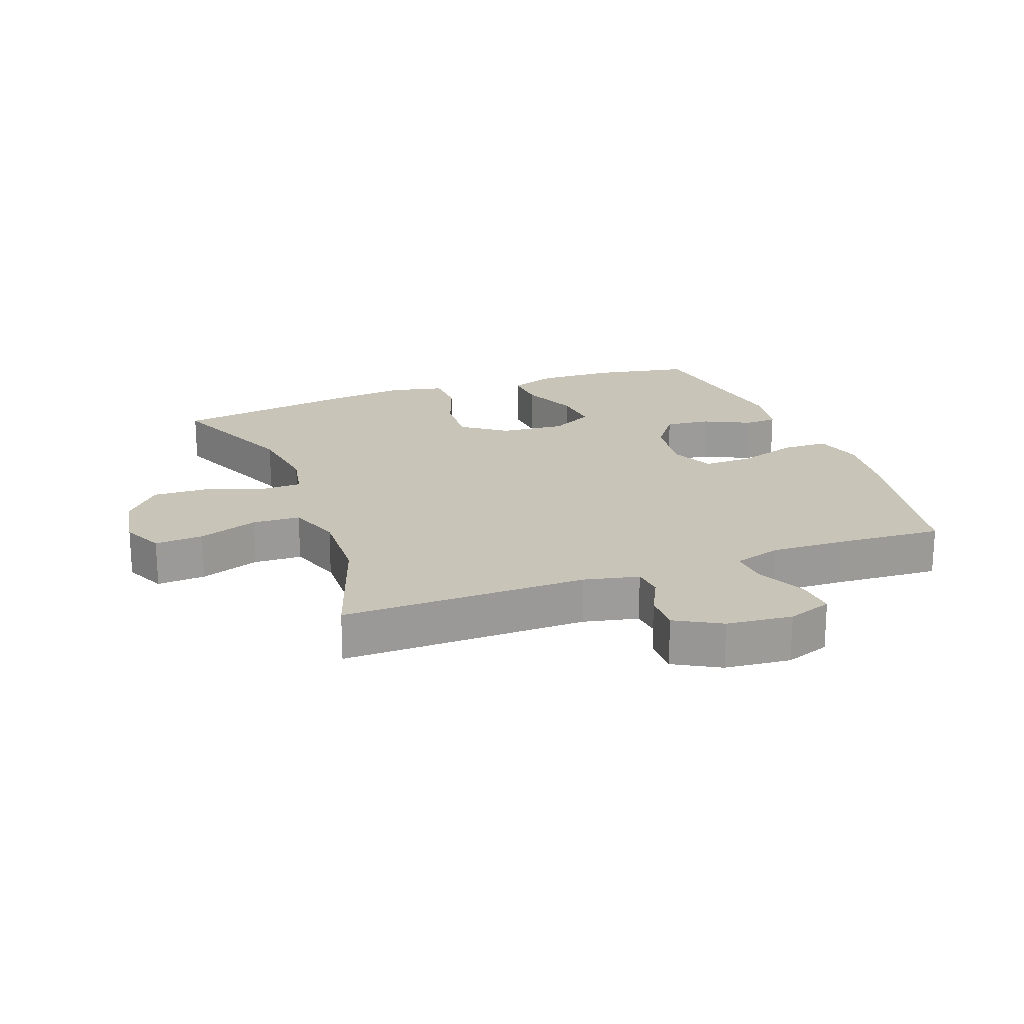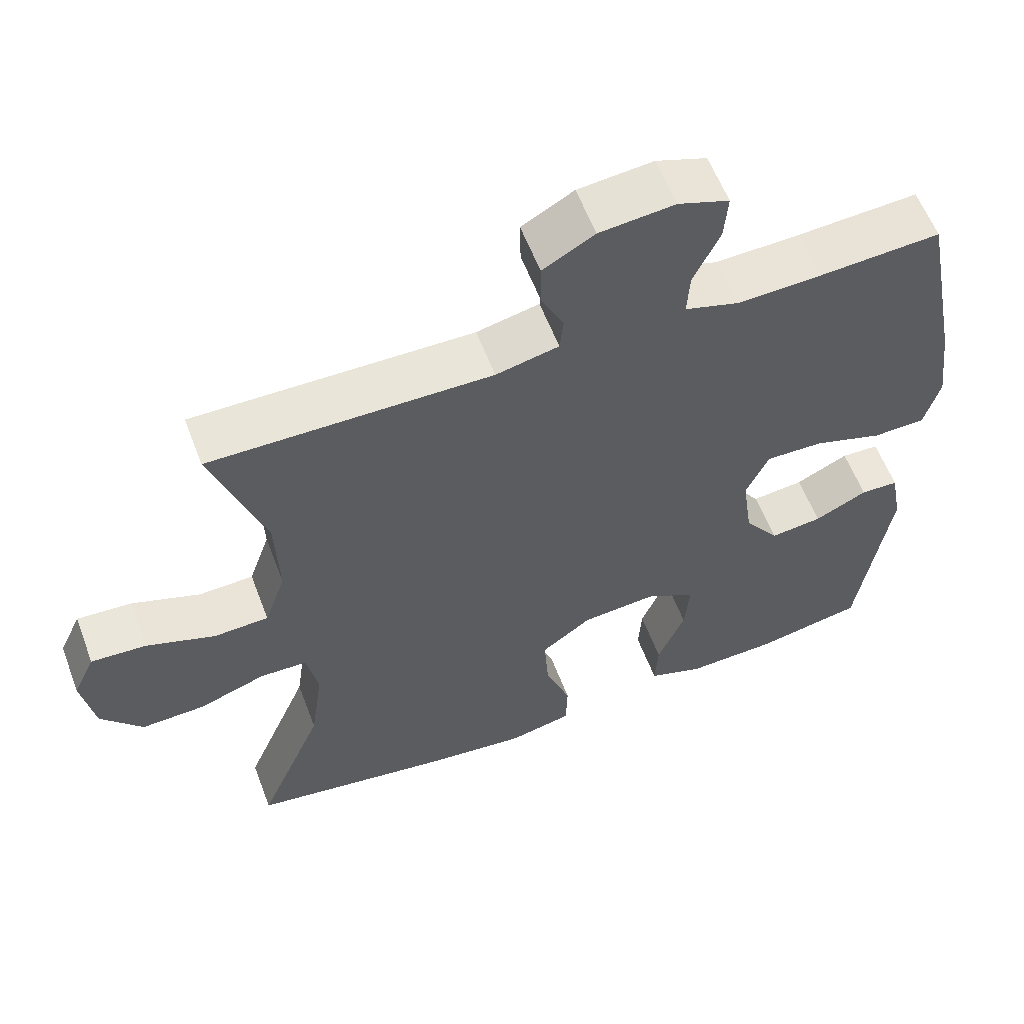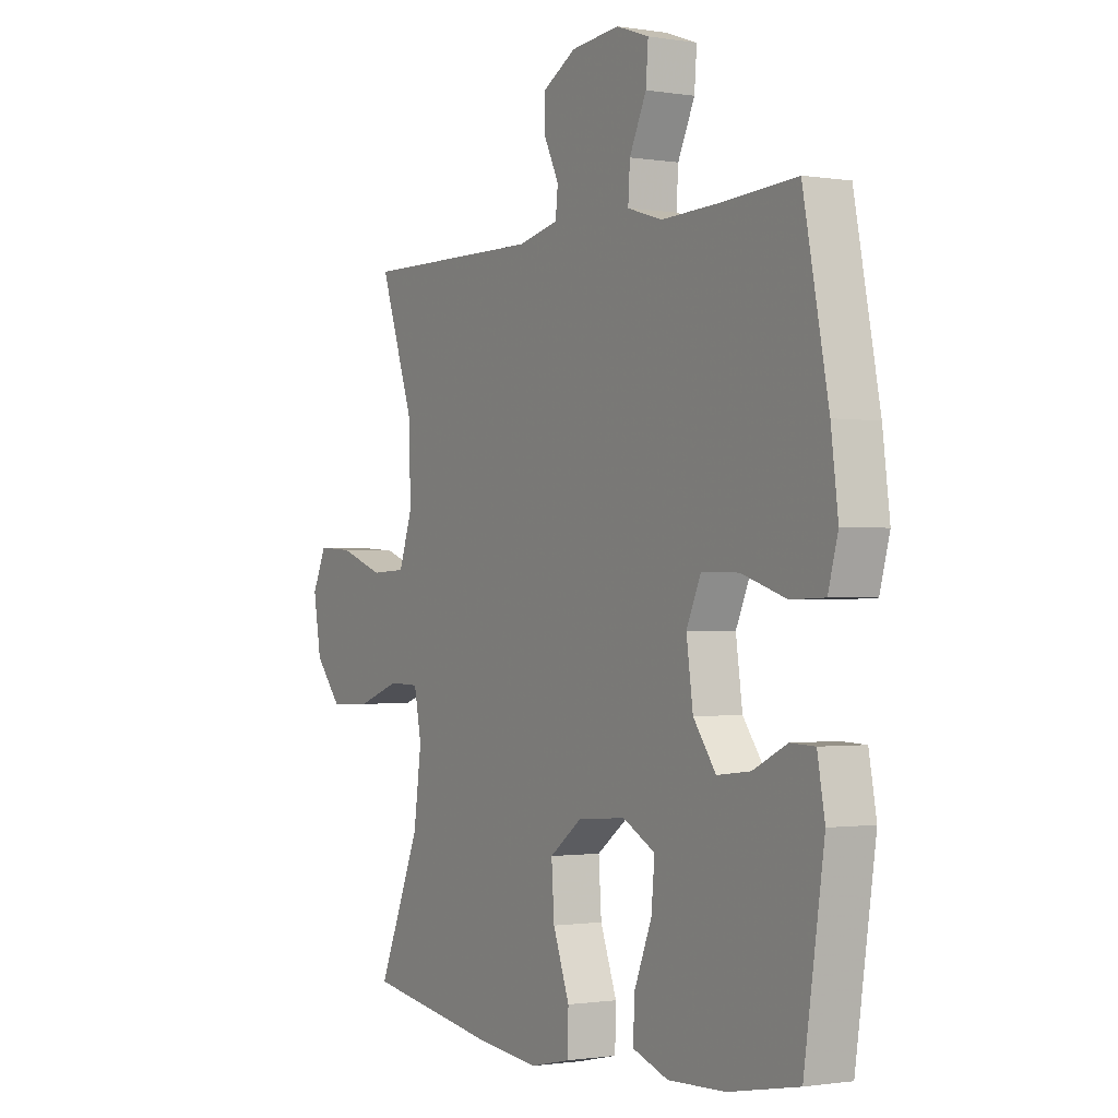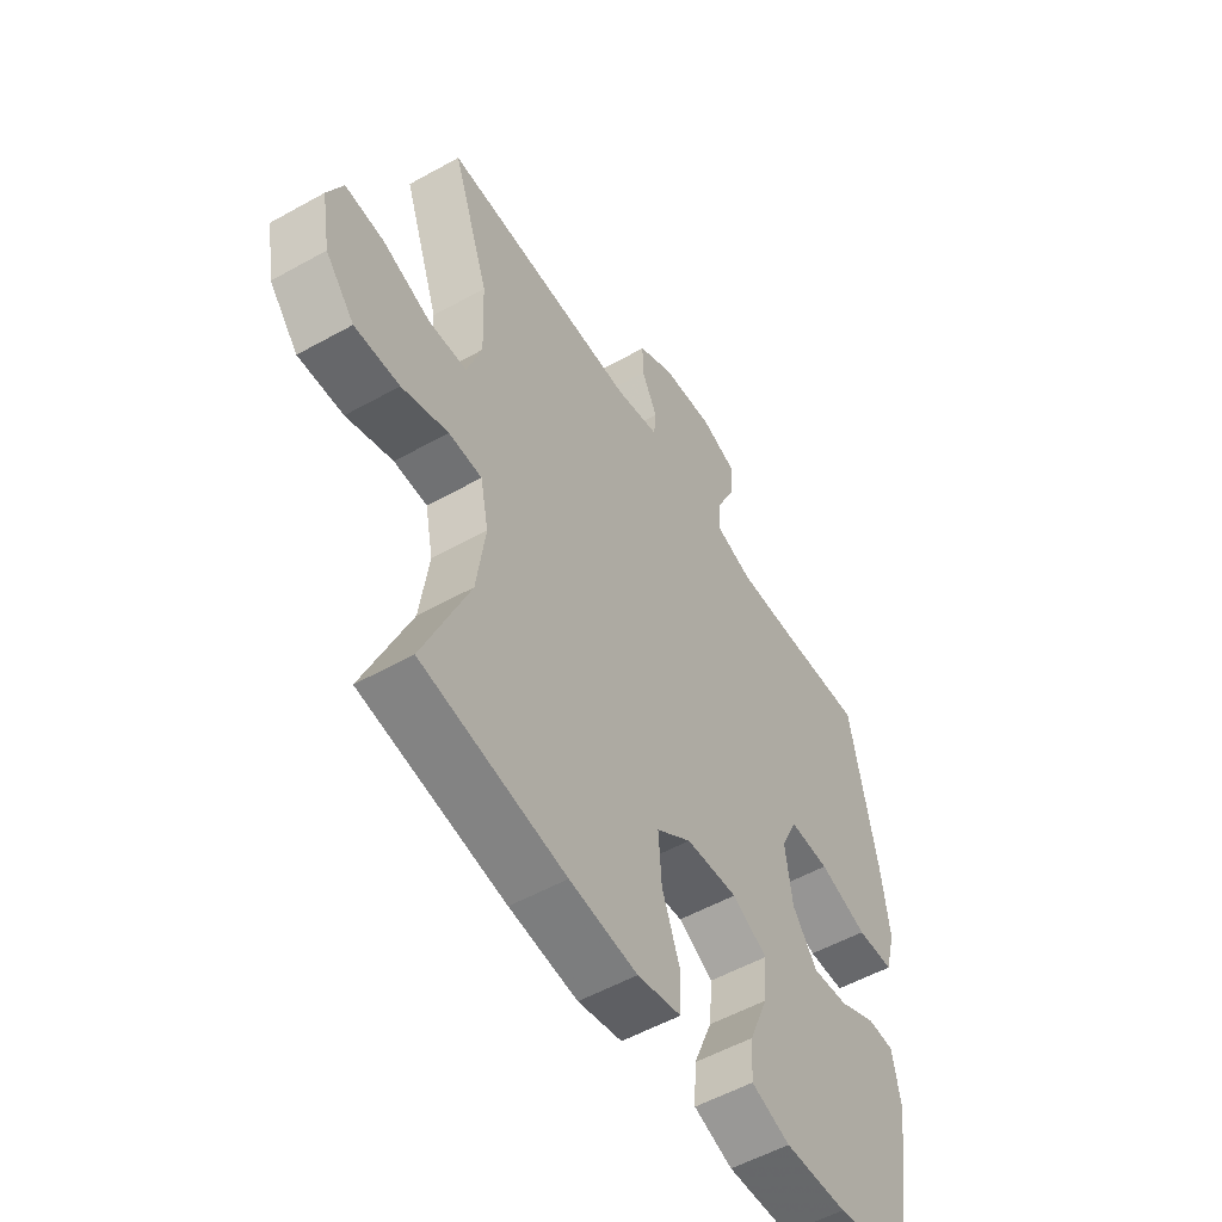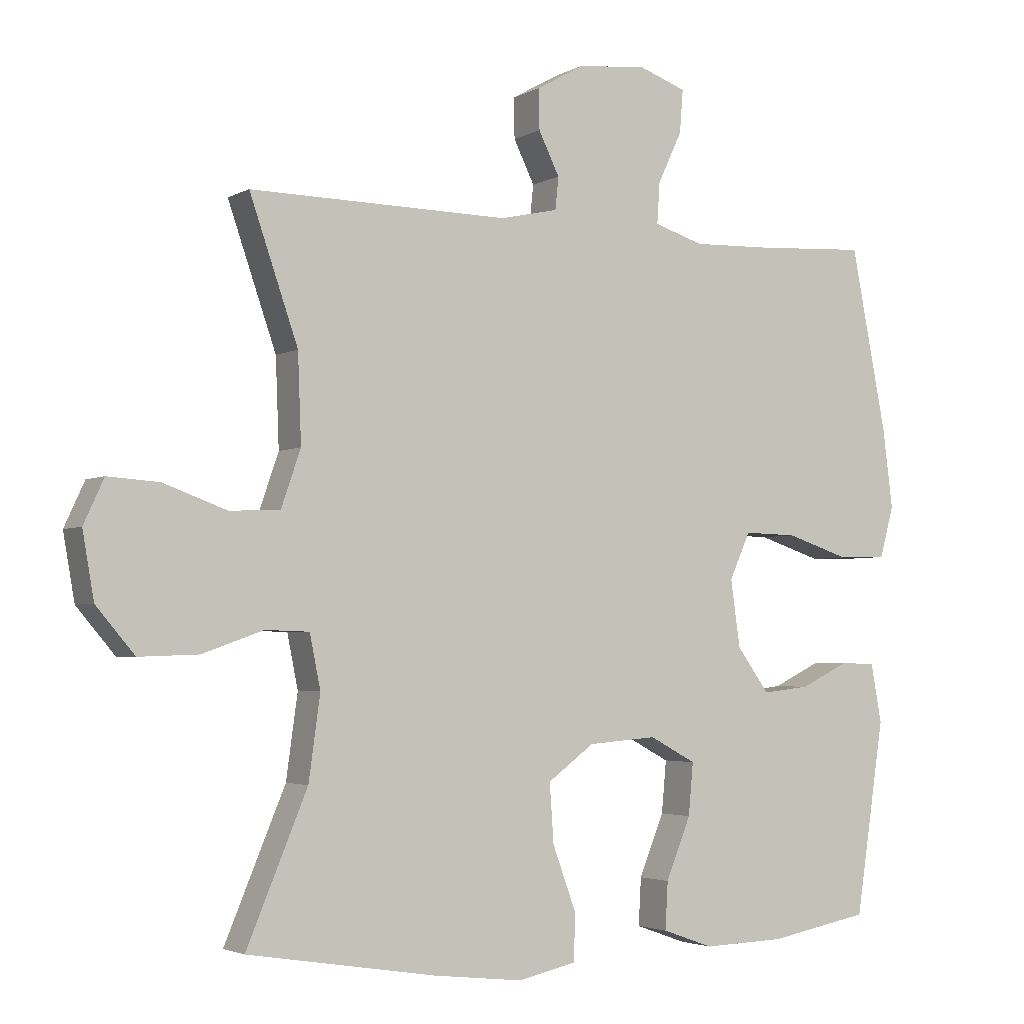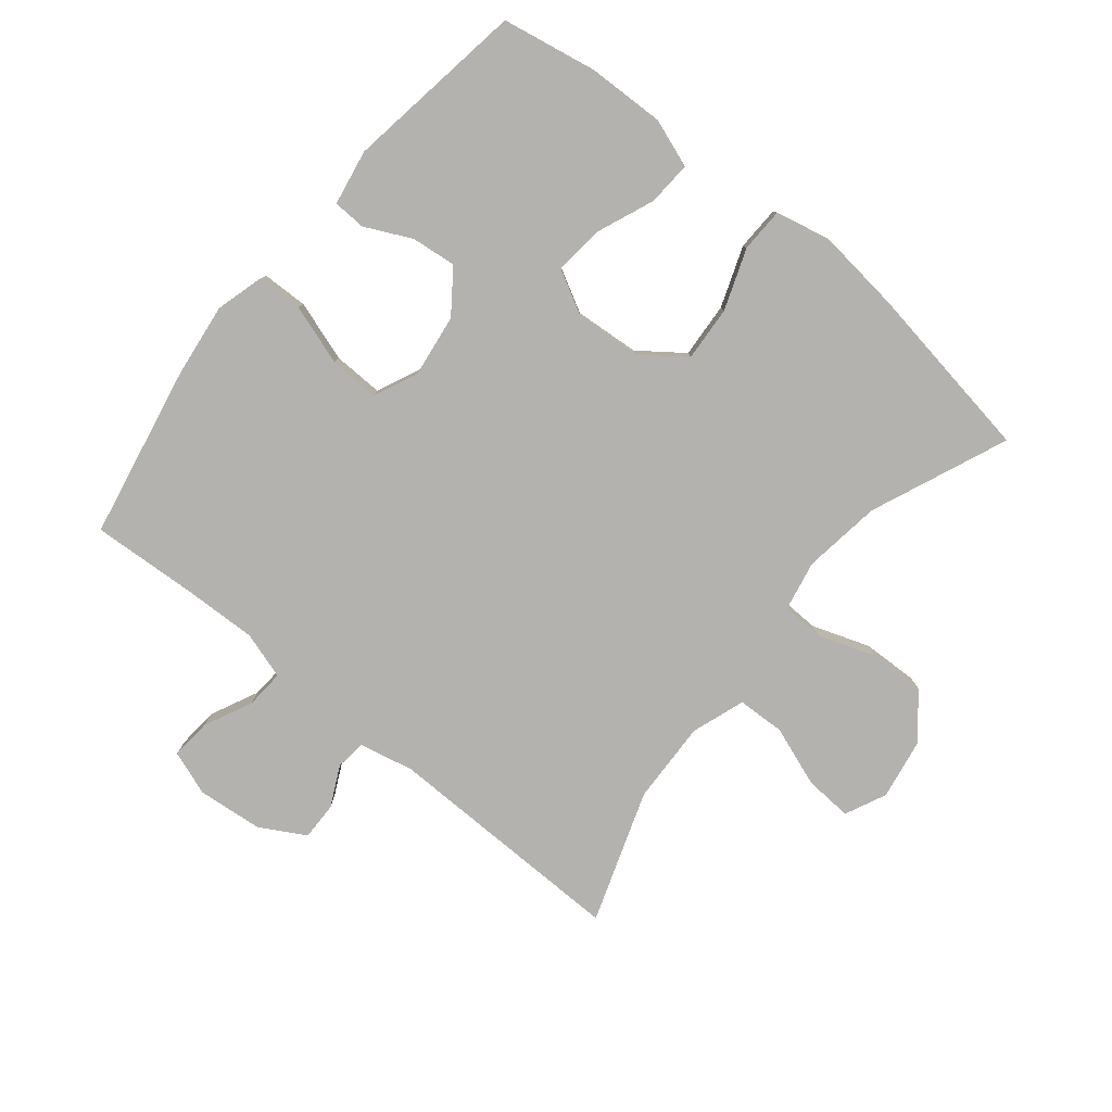
<metadata>
{"format":"obj","ext":"obj","renderer":"f3d","projection":"perspective","resolution":1024,"background":"white","views":[{"elev":20.2,"azim":-20.4,"up":"+Y"},{"elev":58.8,"azim":-20.7,"up":"+Z"},{"elev":-1.1,"azim":59.2,"up":"+Z"},{"elev":-53.8,"azim":-59.2,"up":"+Z"},{"elev":-3.2,"azim":-30.1,"up":"+Z"},{"elev":-79.8,"azim":140.7,"up":"+Y"}]}
</metadata>
<code>
v -0.5 0.07 0.5
v -0.115 0.07 0.495
v -0.029 0.07 0.514
v -0.024 0.07 0.562
v -0.055 0.07 0.625
v -0.056 0.07 0.685
v 0.015 0.07 0.725
v 0.118 0.07 0.735
v 0.188 0.07 0.71
v 0.183 0.07 0.646
v 0.147 0.07 0.57
v 0.143 0.07 0.509
v 0.217 0.07 0.486
v 0.334 0.07 0.49
v 0.5 0.07 0.5
v 0.553 0.07 0.229
v 0.568 0.07 0.111
v 0.547 0.07 0.035
v 0.475 0.07 0.033
v 0.38 0.07 0.064
v 0.301 0.07 0.066
v 0.27 0.07 -0.003
v 0.284 0.07 -0.102
v 0.332 0.07 -0.168
v 0.403 0.07 -0.16
v 0.475 0.07 -0.125
v 0.527 0.07 -0.127
v 0.543 0.07 -0.214
v 0.5 0.07 -0.5
v 0.351 0.07 -0.528
v 0.229 0.07 -0.532
v 0.153 0.07 -0.505
v 0.157 0.07 -0.435
v 0.194 0.07 -0.344
v 0.201 0.07 -0.267
v 0.132 0.07 -0.23
v 0.03 0.07 -0.238
v -0.039 0.07 -0.289
v -0.033 0.07 -0.376
v 0.002 0.07 -0.471
v 0 0.07 -0.541
v -0.086 0.07 -0.56
v -0.219 0.07 -0.545
v -0.5 0.07 -0.5
v -0.41 0.07 -0.284
v -0.393 0.07 -0.161
v -0.409 0.07 -0.082
v -0.474 0.07 -0.08
v -0.565 0.07 -0.112
v -0.653 0.07 -0.115
v -0.71 0.07 -0.048
v -0.727 0.07 0.049
v -0.697 0.07 0.114
v -0.621 0.07 0.109
v -0.527 0.07 0.075
v -0.452 0.07 0.078
v -0.423 0.07 0.162
v -0.428 0.07 0.292
v -0.5 0 0.5
v -0.115 0 0.495
v -0.029 0 0.514
v -0.024 0 0.562
v -0.055 0 0.625
v -0.056 0 0.685
v 0.015 0 0.725
v 0.118 0 0.735
v 0.188 0 0.71
v 0.183 0 0.646
v 0.147 0 0.57
v 0.143 0 0.509
v 0.217 0 0.486
v 0.334 0 0.49
v 0.5 0 0.5
v 0.553 0 0.229
v 0.568 0 0.111
v 0.547 0 0.035
v 0.475 0 0.033
v 0.38 0 0.064
v 0.301 0 0.066
v 0.27 0 -0.003
v 0.284 0 -0.102
v 0.332 0 -0.168
v 0.403 0 -0.16
v 0.475 0 -0.125
v 0.527 0 -0.127
v 0.543 0 -0.214
v 0.5 0 -0.5
v 0.351 0 -0.528
v 0.229 0 -0.532
v 0.153 0 -0.505
v 0.157 0 -0.435
v 0.194 0 -0.344
v 0.201 0 -0.267
v 0.132 0 -0.23
v 0.03 0 -0.238
v -0.039 0 -0.289
v -0.033 0 -0.376
v 0.002 0 -0.471
v 0 0 -0.541
v -0.086 0 -0.56
v -0.219 0 -0.545
v -0.5 0 -0.5
v -0.41 0 -0.284
v -0.393 0 -0.161
v -0.409 0 -0.082
v -0.474 0 -0.08
v -0.565 0 -0.112
v -0.653 0 -0.115
v -0.71 0 -0.048
v -0.727 0 0.049
v -0.697 0 0.114
v -0.621 0 0.109
v -0.527 0 0.075
v -0.452 0 0.078
v -0.423 0 0.162
v -0.428 0 0.292
f 53 54 55
f 52 53 55
f 51 52 55
f 50 51 55
f 49 50 55
f 48 49 55
f 47 48 55 56
f 43 44 45
f 42 43 45
f 41 42 45
f 40 41 45
f 39 40 45
f 38 39 45 46
f 37 38 46 47
f 32 33 34
f 31 32 34
f 30 31 34
f 29 30 34
f 28 29 34
f 27 28 34
f 26 27 34
f 25 26 34
f 24 25 34 35
f 23 24 35 36
f 18 19 20
f 17 18 20
f 16 17 20
f 15 16 20
f 14 15 20
f 13 14 20 21
f 12 13 21 22
f 9 10 11
f 8 9 11
f 7 8 11
f 6 7 11
f 5 6 11
f 4 5 11
f 3 4 11 12
f 47 56 57
f 37 47 57
f 36 37 57
f 23 36 57
f 22 23 57
f 12 22 57
f 3 12 57
f 2 3 57
f 2 57 58
f 1 2 58
f 113 112 111
f 113 111 110
f 113 110 109
f 113 109 108
f 113 108 107
f 113 107 106
f 114 113 106 105
f 103 102 101
f 103 101 100
f 103 100 99
f 103 99 98
f 103 98 97
f 104 103 97 96
f 105 104 96 95
f 92 91 90
f 92 90 89
f 92 89 88
f 92 88 87
f 92 87 86
f 92 86 85
f 92 85 84
f 92 84 83
f 93 92 83 82
f 94 93 82 81
f 78 77 76
f 78 76 75
f 78 75 74
f 78 74 73
f 78 73 72
f 79 78 72 71
f 80 79 71 70
f 69 68 67
f 69 67 66
f 69 66 65
f 69 65 64
f 69 64 63
f 69 63 62
f 70 69 62 61
f 115 114 105
f 115 105 95
f 115 95 94
f 115 94 81
f 115 81 80
f 115 80 70
f 115 70 61
f 115 61 60
f 116 115 60
f 116 60 59
f 1 59 60 2
f 2 60 61 3
f 3 61 62 4
f 4 62 63 5
f 5 63 64 6
f 6 64 65 7
f 7 65 66 8
f 8 66 67 9
f 9 67 68 10
f 10 68 69 11
f 11 69 70 12
f 12 70 71 13
f 13 71 72 14
f 14 72 73 15
f 15 73 74 16
f 16 74 75 17
f 17 75 76 18
f 18 76 77 19
f 19 77 78 20
f 20 78 79 21
f 21 79 80 22
f 22 80 81 23
f 23 81 82 24
f 24 82 83 25
f 25 83 84 26
f 26 84 85 27
f 27 85 86 28
f 28 86 87 29
f 29 87 88 30
f 30 88 89 31
f 31 89 90 32
f 32 90 91 33
f 33 91 92 34
f 34 92 93 35
f 35 93 94 36
f 36 94 95 37
f 37 95 96 38
f 38 96 97 39
f 39 97 98 40
f 40 98 99 41
f 41 99 100 42
f 42 100 101 43
f 43 101 102 44
f 44 102 103 45
f 45 103 104 46
f 46 104 105 47
f 47 105 106 48
f 48 106 107 49
f 49 107 108 50
f 50 108 109 51
f 51 109 110 52
f 52 110 111 53
f 53 111 112 54
f 54 112 113 55
f 55 113 114 56
f 56 114 115 57
f 57 115 116 58
f 58 116 59 1

</code>
